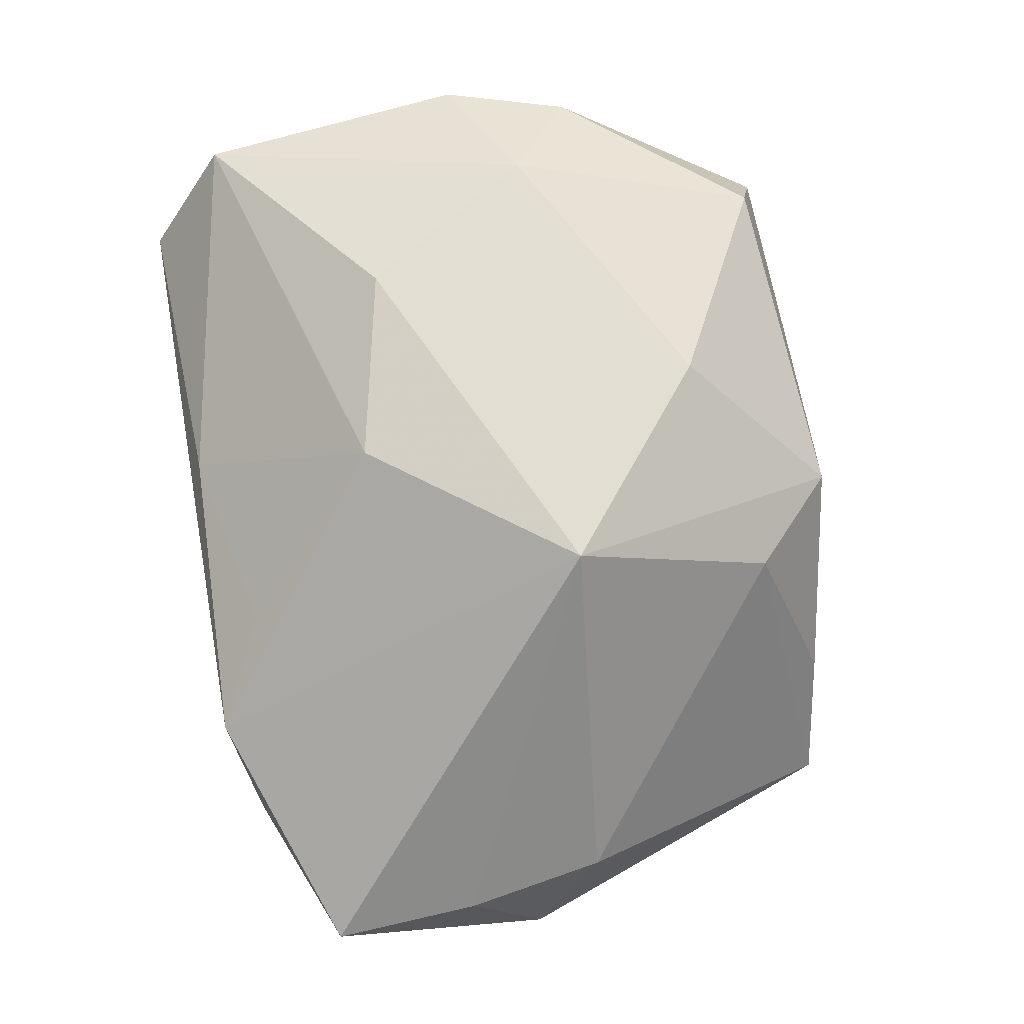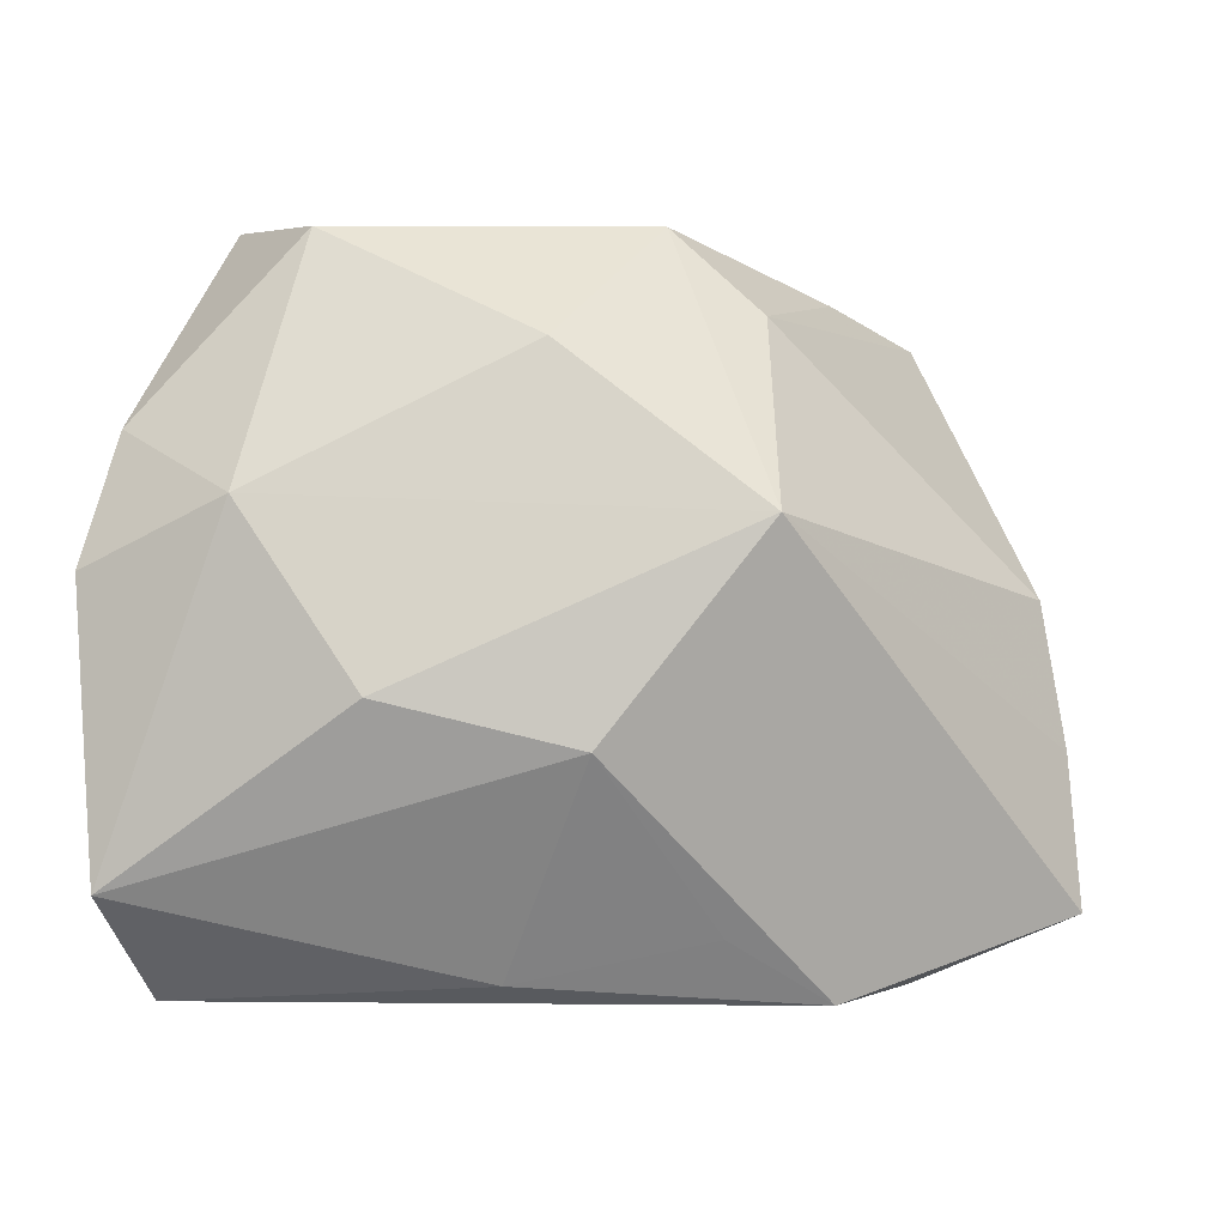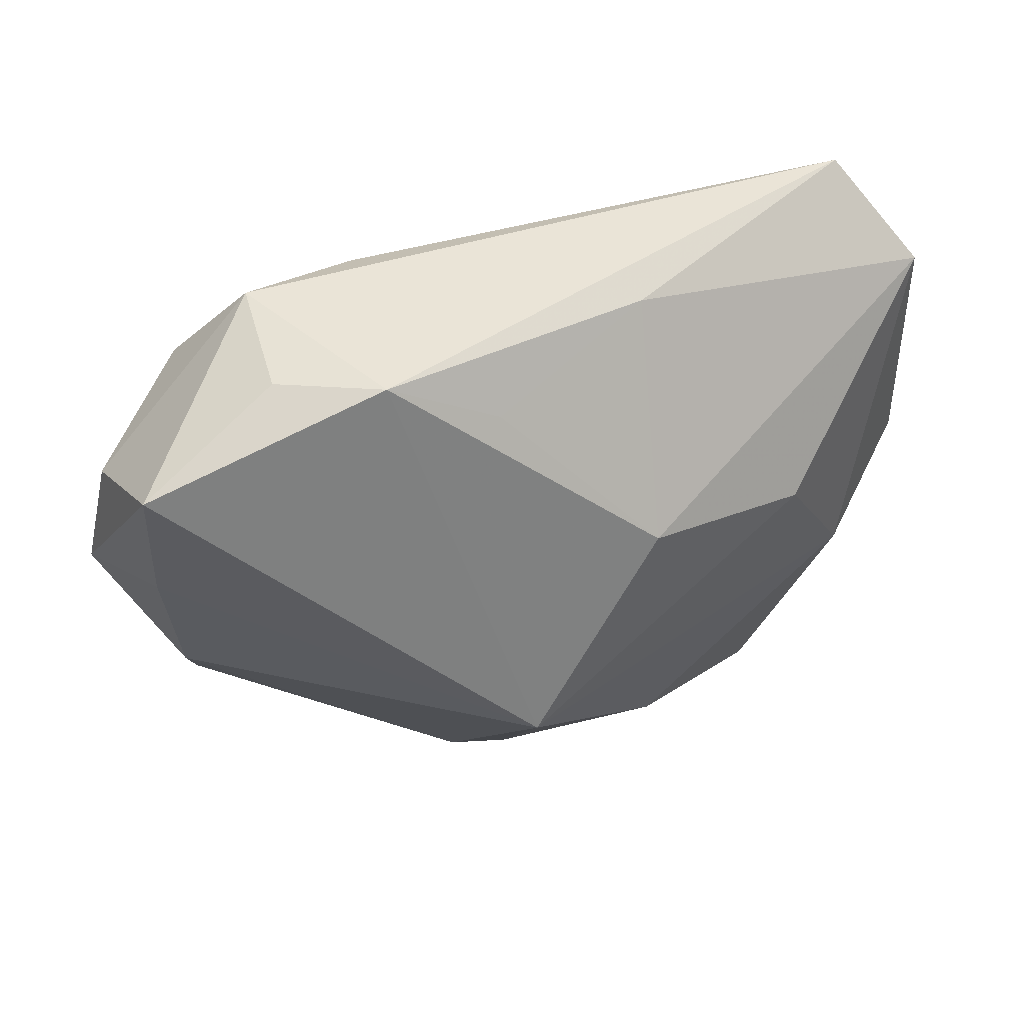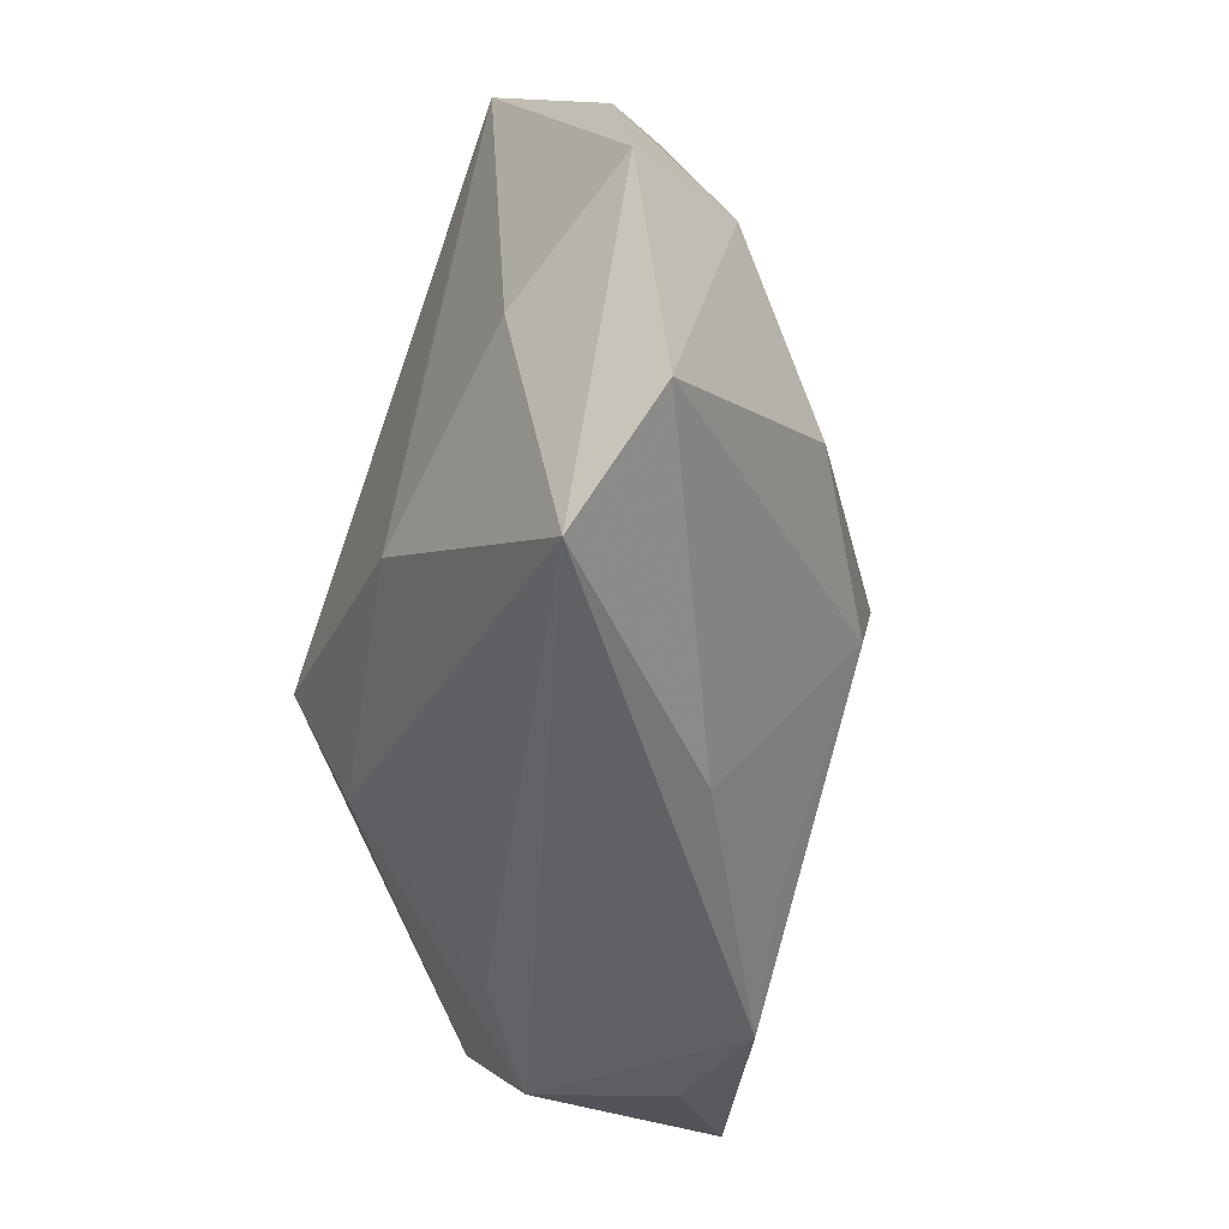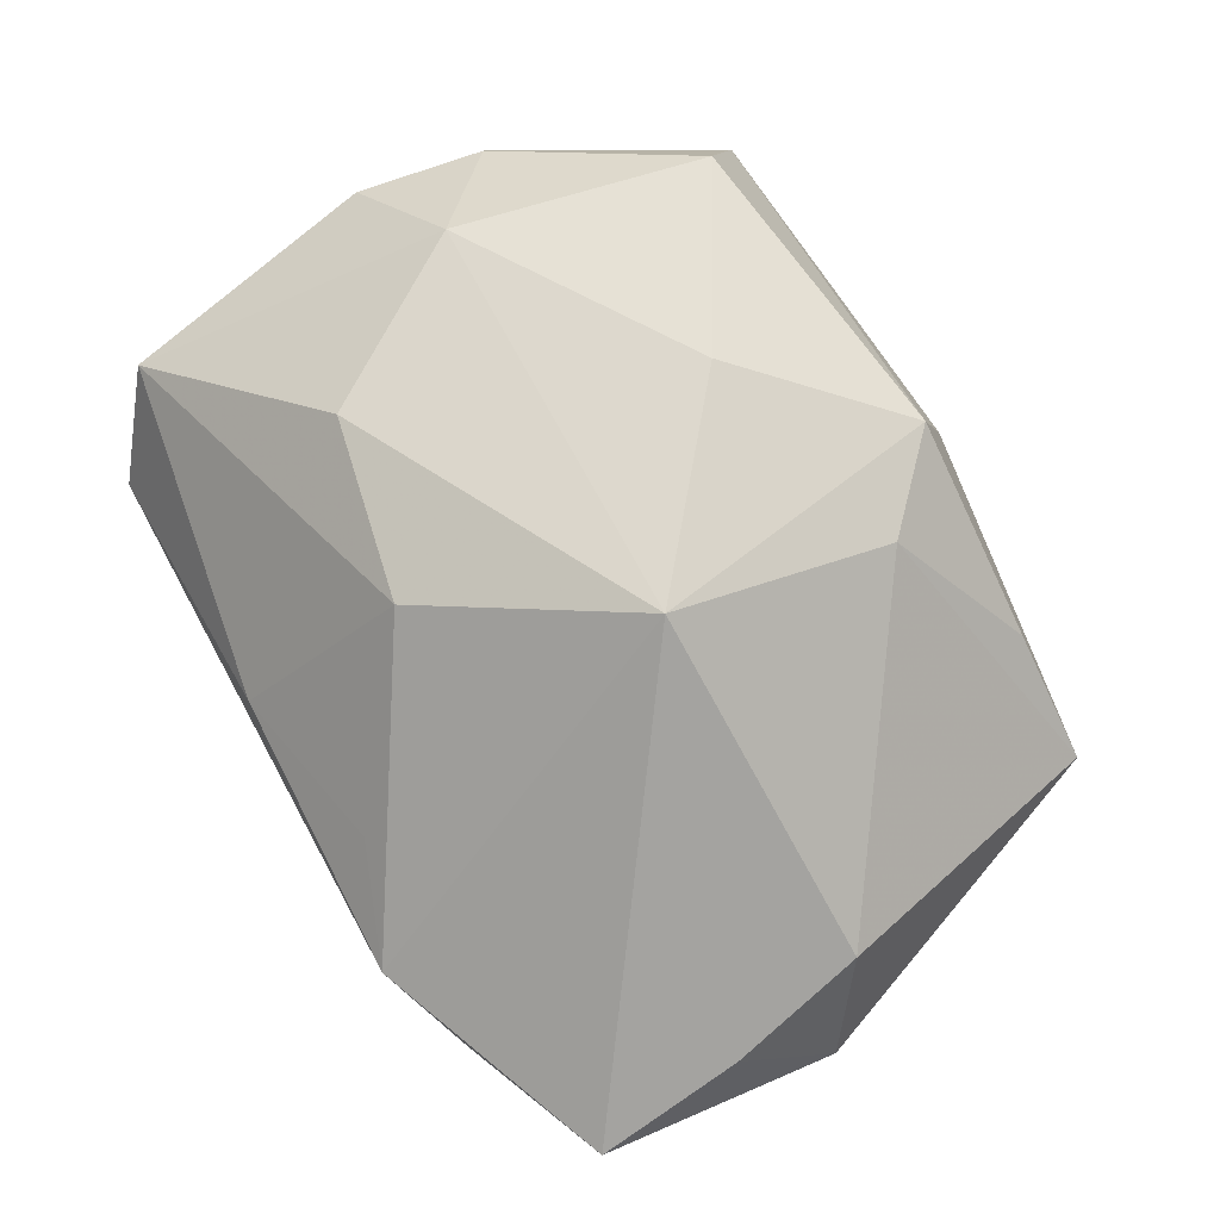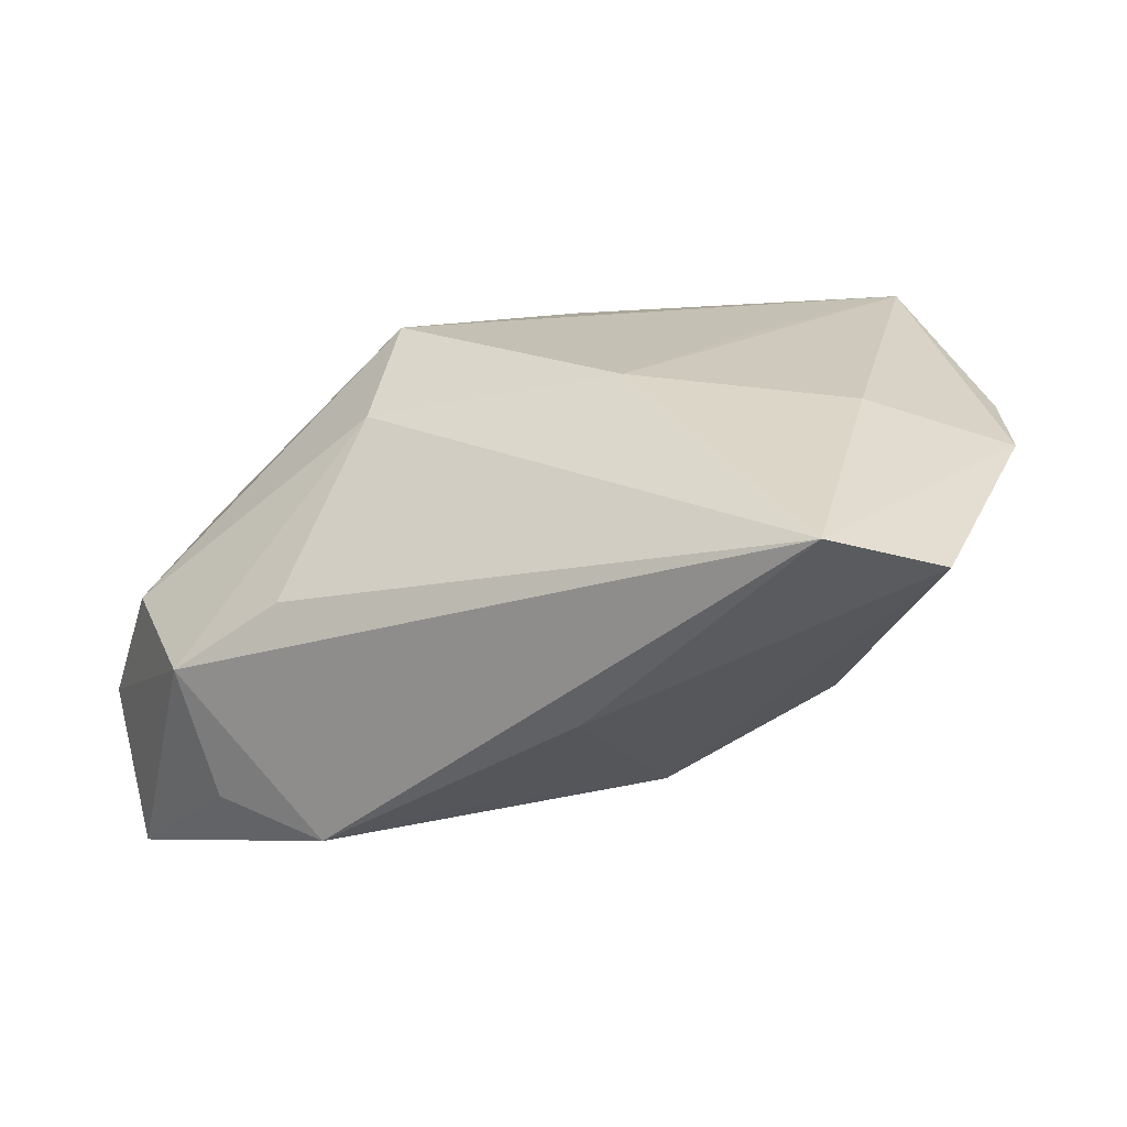
<metadata>
{"format":"obj","ext":"obj","renderer":"f3d","projection":"perspective","resolution":1024,"background":"white","views":[{"elev":-70.4,"azim":103.3,"up":"+Z"},{"elev":-1.6,"azim":140.8,"up":"+Y"},{"elev":-44.8,"azim":1.8,"up":"+Z"},{"elev":-46.1,"azim":67.7,"up":"+Y"},{"elev":-74.4,"azim":127.3,"up":"+Z"},{"elev":20.3,"azim":21.2,"up":"+Z"}]}
</metadata>
<code>
v -0.02522 -0.01153 -0.00895
v -0.007434 -0.01074 0.0109
v -0.02107 -0.01465 -0.0009759
v 0.009787 0.01491 -0.00733
v 0.02812 -0.01409 0.007405
v 0.009193 -0.01923 -0.002624
v 0.00746 -0.007991 0.01427
v 0.01956 -0.003881 -0.00478
v 0.01005 -0.006674 -0.01127
v -0.009297 -0.01927 0.002054
v 0.01751 0.02117 0.003189
v 0.02261 -0.02018 0.01034
v 0.02548 0.01029 0.009211
v -0.02093 -0.01606 -0.01665
v -0.02382 0.0001705 -0.0005657
v 0.02012 -0.002499 0.01266
v -0.02405 0.01738 -0.0003486
v -0.02166 -0.007078 -0.01497
v 0.0003009 -0.01673 -0.01039
v -0.00442 0.017 -0.00861
v 0.02816 0.002687 0.009229
v 0.02361 0.006578 0.001475
v -0.01512 0.01919 -0.002484
v -0.002159 0.01009 0.0127
v -0.008851 -0.002709 0.01419
v -0.01329 -0.01998 -0.01055
v -0.000835 0.02211 -0.004372
v 0.01068 0.005644 0.01359
v -0.004875 0.02211 0.008084
v 0.001971 0.005572 -0.01665
v -0.01555 -0.02056 -0.002565
v -0.006298 -0.02055 -0.01194
v -0.02727 -0.003737 -0.008749
v 0.01615 0.02211 0.01271
v -0.02124 0.001588 -0.01336
f 12 21 16
f 25 29 17
f 12 16 7
f 5 21 12
f 2 7 25
f 12 7 2
f 22 8 30
f 21 5 22
f 22 5 8
f 3 2 25
f 31 2 3
f 23 17 29
f 34 16 21
f 34 7 16
f 26 31 14
f 8 5 9
f 30 8 9
f 10 31 12
f 12 2 10
f 10 2 31
f 4 22 30
f 11 22 4
f 25 17 15
f 15 3 25
f 14 31 1
f 31 3 1
f 24 29 25
f 25 34 24
f 24 34 29
f 13 34 21
f 11 34 13
f 21 22 13
f 13 22 11
f 25 7 28
f 28 34 25
f 7 34 28
f 12 31 32
f 31 26 32
f 32 26 14
f 32 14 30
f 30 9 32
f 11 4 27
f 27 23 29
f 27 4 30
f 29 34 27
f 27 34 11
f 30 14 18
f 18 35 30
f 17 35 33
f 33 15 17
f 35 18 33
f 3 15 33
f 33 1 3
f 14 1 33
f 33 18 14
f 6 9 5
f 6 5 12
f 12 32 6
f 30 35 20
f 20 27 30
f 23 27 20
f 20 35 17
f 17 23 20
f 19 32 9
f 9 6 19
f 19 6 32

</code>
